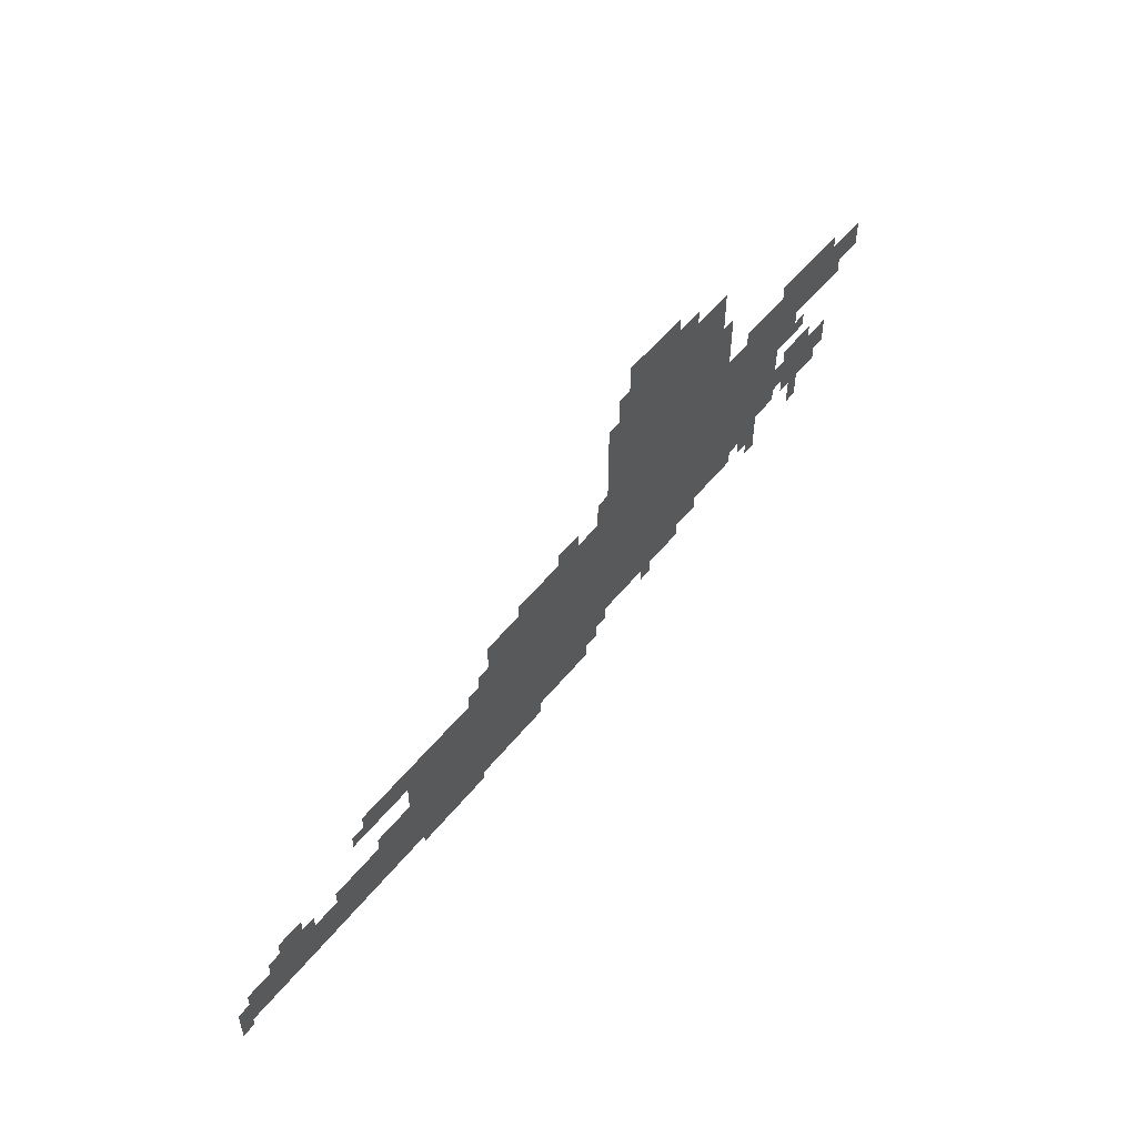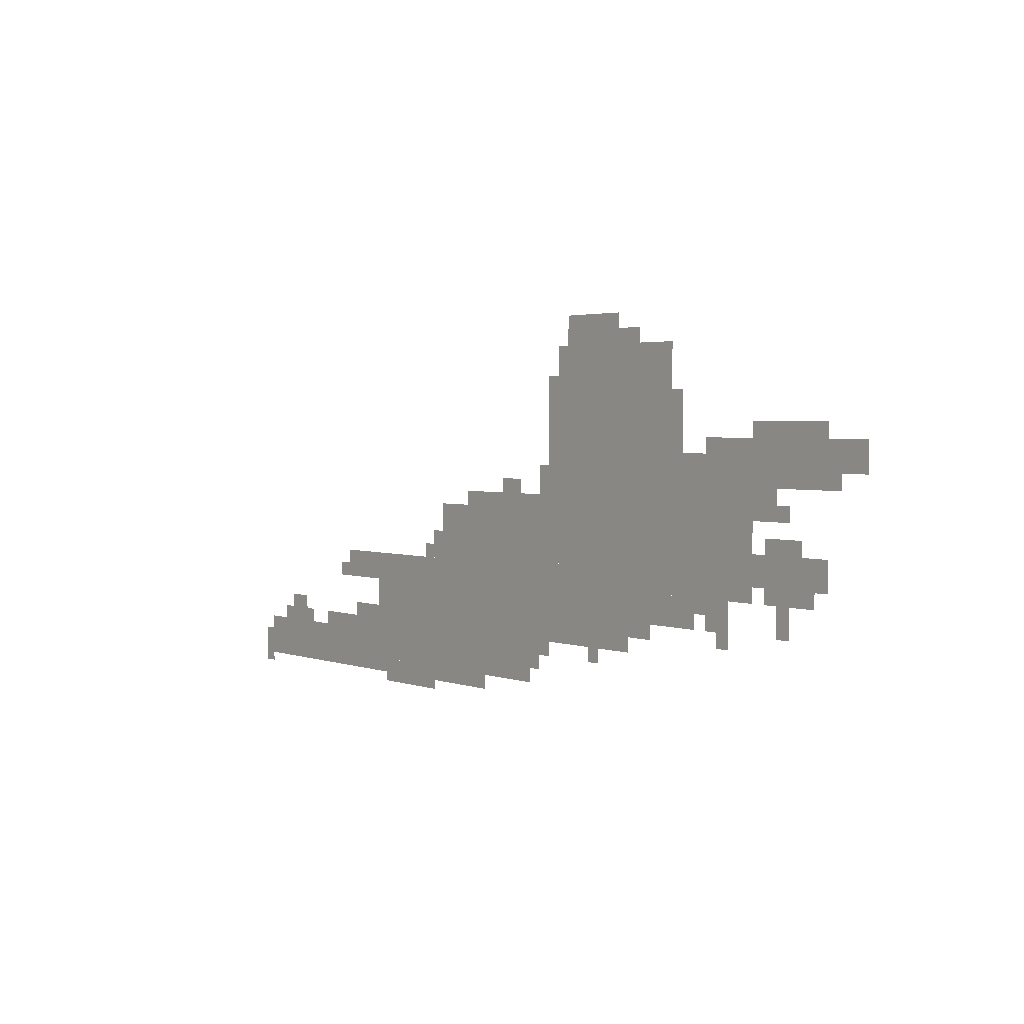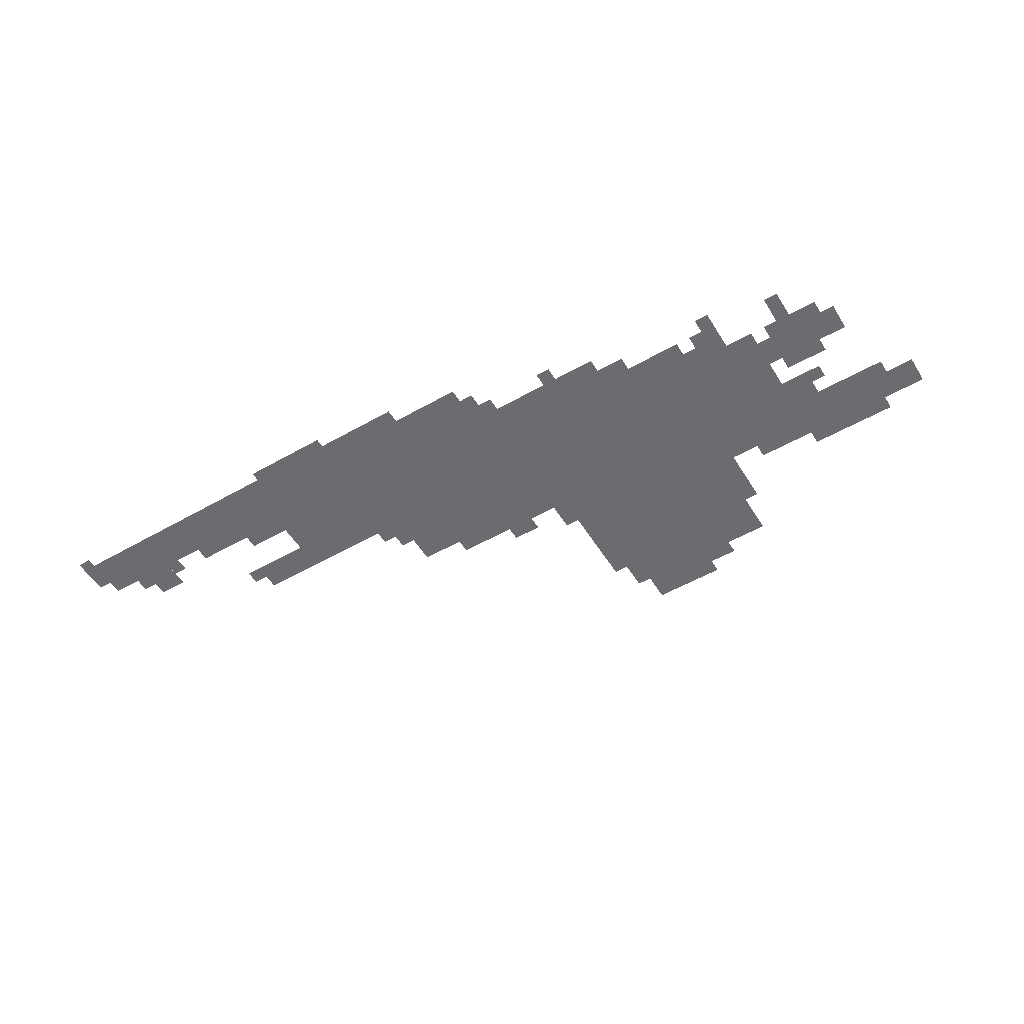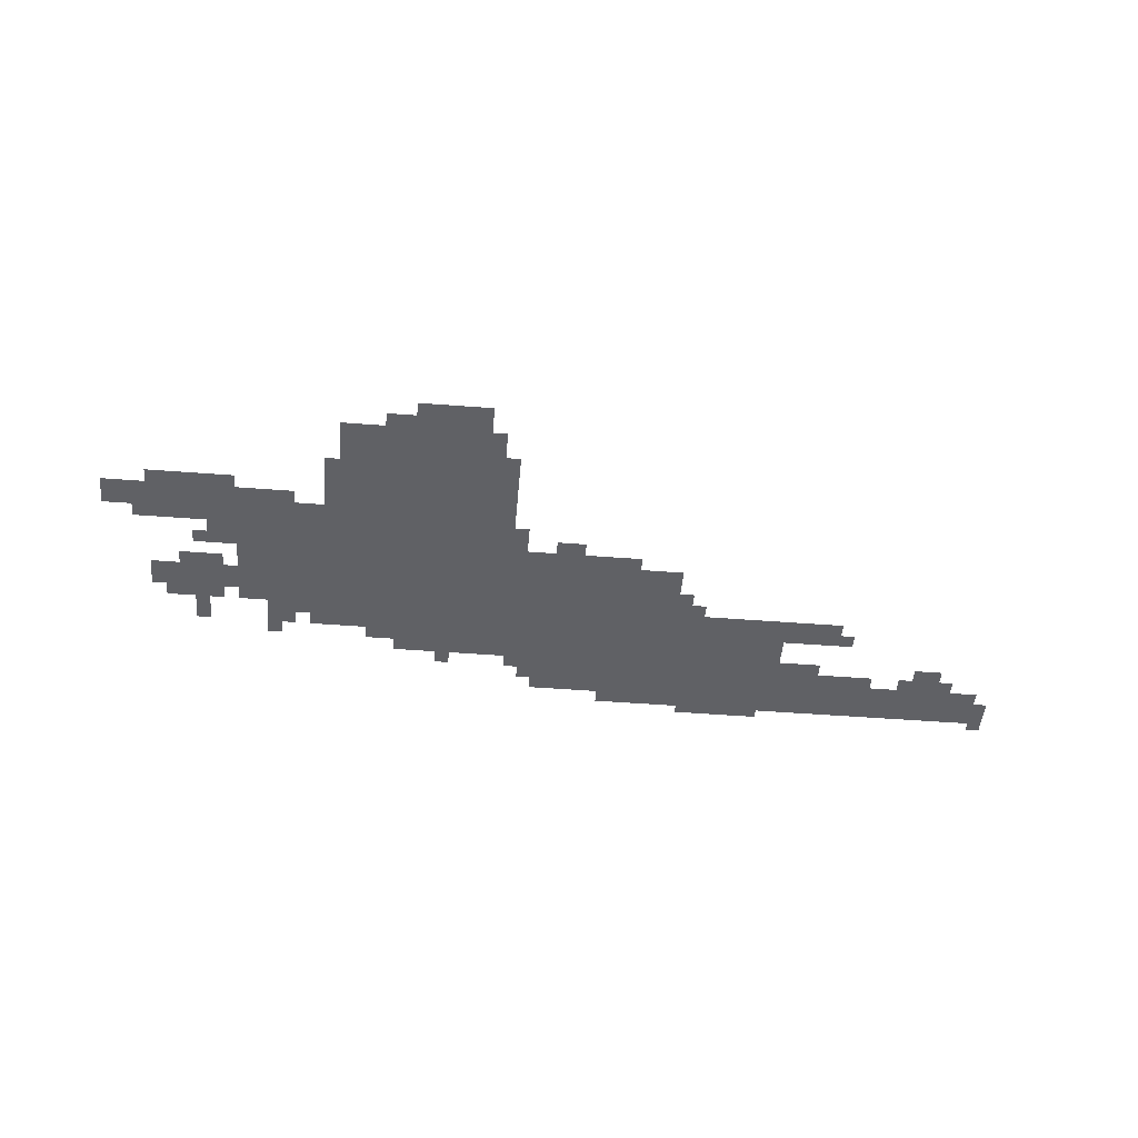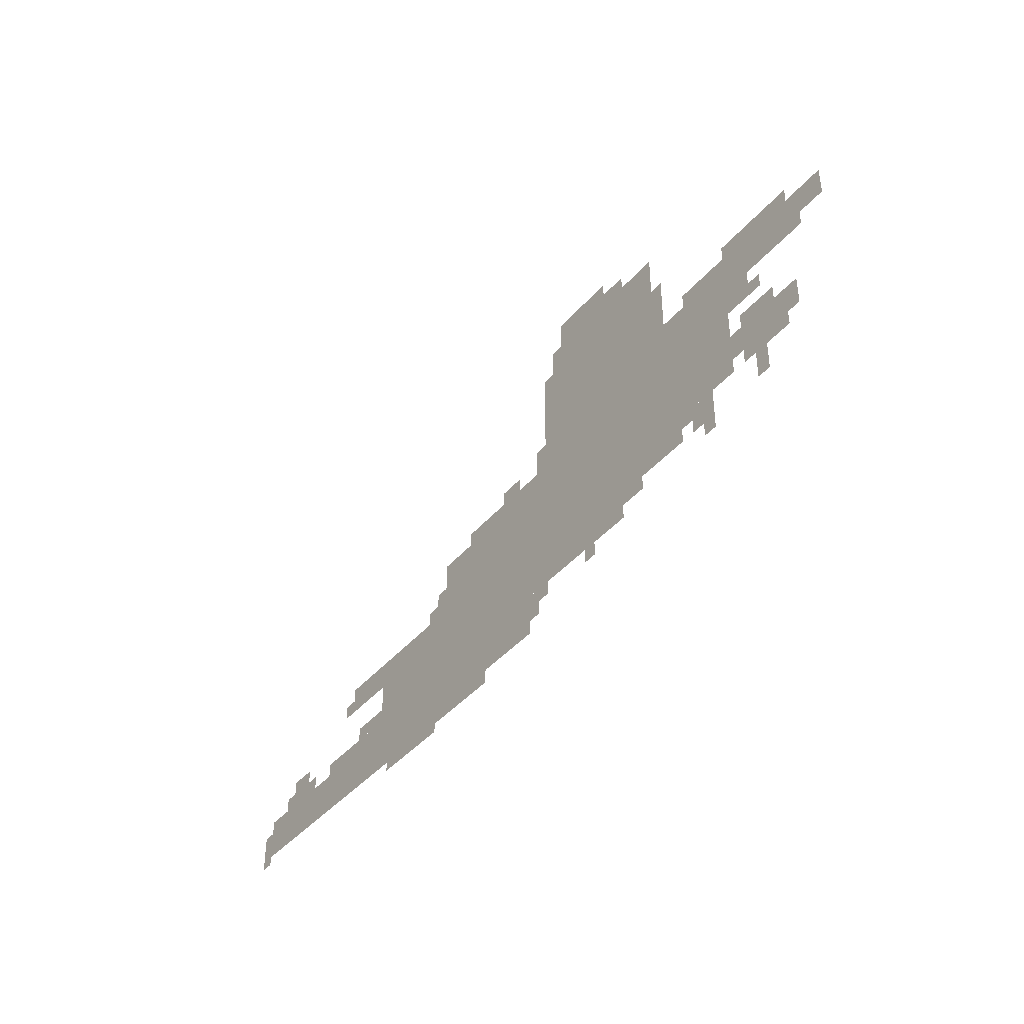
<metadata>
{"format":"obj","ext":"obj","renderer":"f3d","projection":"perspective","resolution":1024,"background":"white","views":[{"elev":53.1,"azim":-52.2,"up":"+Y"},{"elev":2.8,"azim":51.0,"up":"+Y"},{"elev":-53.7,"azim":31.3,"up":"+Z"},{"elev":-49.2,"azim":175.1,"up":"+Z"},{"elev":-40.2,"azim":54.3,"up":"+Y"}]}
</metadata>
<code>
g batuoluomeiao_2_rw-mesh
v -512 213 0
v -512 501 0
v -864 501 0
v -864 213 0
v -512 501 0
v -512 789 0
v -864 789 0
v -864 501 0
v -1248 53 0
v -1248 309 0
v -1536 309 0
v -1536 53 0
v -960 53 0
v -960 309 0
v -1248 309 0
v -1248 53 0
v -288 277 0
v -288 565 0
v -512 565 0
v -512 277 0
v -864 309 0
v -864 437 0
v -1088 437 0
v -1088 309 0
v -96 501 0
v -96 629 0
v -288 629 0
v -288 501 0
v -1536 21 0
v -1536 117 0
v -1792 117 0
v -1792 21 0
v -1088 309 0
v -1088 437 0
v -1280 437 0
v -1280 309 0
v -1792 21 0
v -1792 117 0
v -2016 117 0
v -2016 21 0
v -160 277 0
v -160 405 0
v -256 405 0
v -256 277 0
v -800 149 0
v -800 213 0
v -960 213 0
v -960 149 0
v -640 149 0
v -640 213 0
v -800 213 0
v -800 149 0
v -864 213 0
v -864 309 0
v -960 309 0
v -960 213 0
v -1536 245 0
v -1536 309 0
v -1664 309 0
v -1664 245 0
v -1120 21 0
v -1120 53 0
v -1344 53 0
v -1344 21 0
v 0 533 0
v 0 597 0
v -96 597 0
v -96 533 0
v -1344 21 0
v -1344 53 0
v -1536 53 0
v -1536 21 0
v -672 789 0
v -672 853 0
v -768 853 0
v -768 789 0
v -864 437 0
v -864 469 0
v -1024 469 0
v -1024 437 0
v -1024 437 0
v -1024 469 0
v -1184 469 0
v -1184 437 0
v -1856 117 0
v -1856 181 0
v -1920 181 0
v -1920 117 0
v -96 309 0
v -96 373 0
v -160 373 0
v -160 309 0
v -224 437 0
v -224 501 0
v -288 501 0
v -288 437 0
v -864 469 0
v -864 597 0
v -896 597 0
v -896 469 0
v -768 789 0
v -768 853 0
v -832 853 0
v -832 789 0
v -864 597 0
v -864 725 0
v -896 725 0
v -896 597 0
v -1536 117 0
v -1536 149 0
v -1664 149 0
v -1664 117 0
v -1664 117 0
v -1664 149 0
v -1760 149 0
v -1760 117 0
v -1312 0 0
v -1312 21 0
v -1408 21 0
v -1408 0 0
v -1408 0 0
v -1408 21 0
v -1504 21 0
v -1504 0 0
v -352 245 0
v -352 277 0
v -448 277 0
v -448 245 0
v -896 469 0
v -896 533 0
v -928 533 0
v -928 469 0
v -992 469 0
v -992 501 0
v -1056 501 0
v -1056 469 0
v -256 309 0
v -256 373 0
v -288 373 0
v -288 309 0
v -1280 309 0
v -1280 373 0
v -1312 373 0
v -1312 309 0
v -576 181 0
v -576 213 0
v -640 213 0
v -640 181 0
v -896 117 0
v -896 149 0
v -960 149 0
v -960 117 0
v -448 213 0
v -448 245 0
v -512 245 0
v -512 213 0
v -192 213 0
v -192 277 0
v -224 277 0
v -224 213 0
v -352 181 0
v -352 245 0
v -384 245 0
v -384 181 0
v -608 789 0
v -608 821 0
v -672 821 0
v -672 789 0
v -288 565 0
v -288 597 0
v -352 597 0
v -352 565 0
v -352 565 0
v -352 597 0
v -416 597 0
v -416 565 0
v -448 245 0
v -448 277 0
v -512 277 0
v -512 245 0
v -480 629 0
v -480 693 0
v -512 693 0
v -512 629 0
v -480 565 0
v -480 629 0
v -512 629 0
v -512 565 0
v -2016 21 0
v -2016 85 0
v -2047 85 0
v -2047 21 0
v -1536 149 0
v -1536 181 0
v -1600 181 0
v -1600 149 0
v -736 117 0
v -736 149 0
v -768 149 0
v -768 117 0
v -1664 245 0
v -1664 277 0
v -1696 277 0
v -1696 245 0
v -384 213 0
v -384 245 0
v -416 245 0
v -416 213 0
v -1920 117 0
v -1920 149 0
v -1952 149 0
v -1952 117 0
v -928 85 0
v -928 117 0
v -960 117 0
v -960 85 0
v -1824 117 0
v -1824 149 0
v -1856 149 0
v -1856 117 0
v -64 501 0
v -64 533 0
v -96 533 0
v -96 501 0
v -1600 149 0
v -1600 181 0
v -1632 181 0
v -1632 149 0
v -2016 0 0
v -2016 21 0
v -2047 21 0
v -2047 0 0
v -128 277 0
v -128 309 0
v -160 309 0
v -160 277 0
v -1312 309 0
v -1312 341 0
v -1344 341 0
v -1344 309 0
v -192 437 0
v -192 469 0
v -224 469 0
v -224 437 0
g batuoluomeiao_2_rw-mesh_0
f 3 2 1
f 1 4 3
f 7 6 5
f 5 8 7
f 11 10 9
f 9 12 11
f 15 14 13
f 13 16 15
f 19 18 17
f 17 20 19
f 23 22 21
f 21 24 23
f 27 26 25
f 25 28 27
f 31 30 29
f 29 32 31
f 35 34 33
f 33 36 35
f 39 38 37
f 37 40 39
f 43 42 41
f 41 44 43
f 47 46 45
f 45 48 47
f 51 50 49
f 49 52 51
f 55 54 53
f 53 56 55
f 59 58 57
f 57 60 59
f 63 62 61
f 61 64 63
f 67 66 65
f 65 68 67
f 71 70 69
f 69 72 71
f 75 74 73
f 73 76 75
f 79 78 77
f 77 80 79
f 83 82 81
f 81 84 83
f 87 86 85
f 85 88 87
f 91 90 89
f 89 92 91
f 95 94 93
f 93 96 95
f 99 98 97
f 97 100 99
f 103 102 101
f 101 104 103
f 107 106 105
f 105 108 107
f 111 110 109
f 109 112 111
f 115 114 113
f 113 116 115
f 119 118 117
f 117 120 119
f 123 122 121
f 121 124 123
f 127 126 125
f 125 128 127
f 131 130 129
f 129 132 131
f 135 134 133
f 133 136 135
f 139 138 137
f 137 140 139
f 143 142 141
f 141 144 143
f 147 146 145
f 145 148 147
f 151 150 149
f 149 152 151
f 155 154 153
f 153 156 155
f 159 158 157
f 157 160 159
f 163 162 161
f 161 164 163
f 167 166 165
f 165 168 167
f 171 170 169
f 169 172 171
f 175 174 173
f 173 176 175
f 179 178 177
f 177 180 179
f 183 182 181
f 181 184 183
f 187 186 185
f 185 188 187
f 191 190 189
f 189 192 191
f 195 194 193
f 193 196 195
f 199 198 197
f 197 200 199
f 203 202 201
f 201 204 203
f 207 206 205
f 205 208 207
f 211 210 209
f 209 212 211
f 215 214 213
f 213 216 215
f 219 218 217
f 217 220 219
f 223 222 221
f 221 224 223
f 227 226 225
f 225 228 227
f 231 230 229
f 229 232 231
f 235 234 233
f 233 236 235
f 239 238 237
f 237 240 239
f 243 242 241
f 241 244 243

</code>
